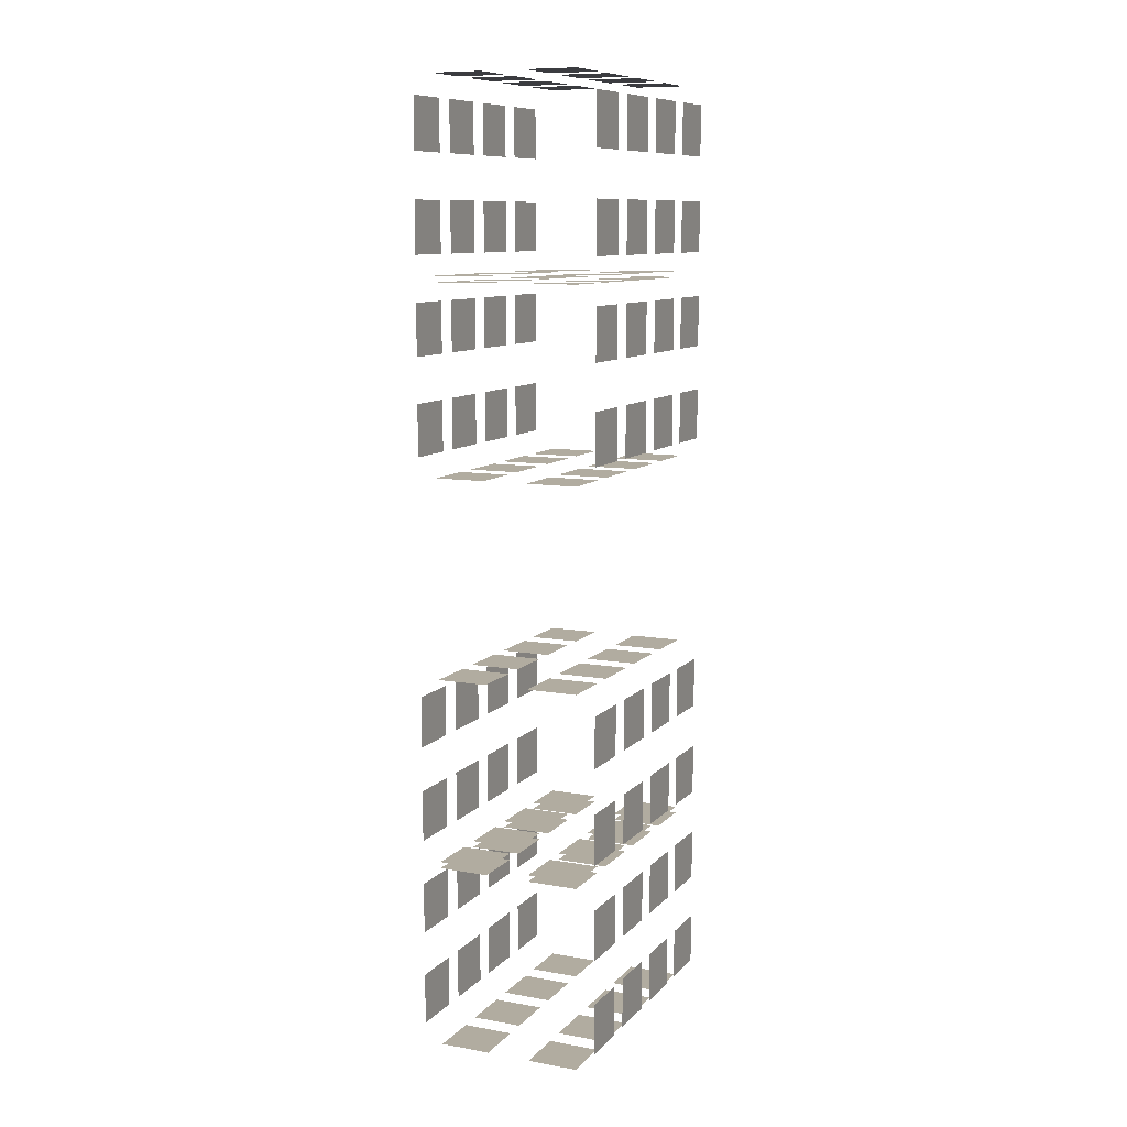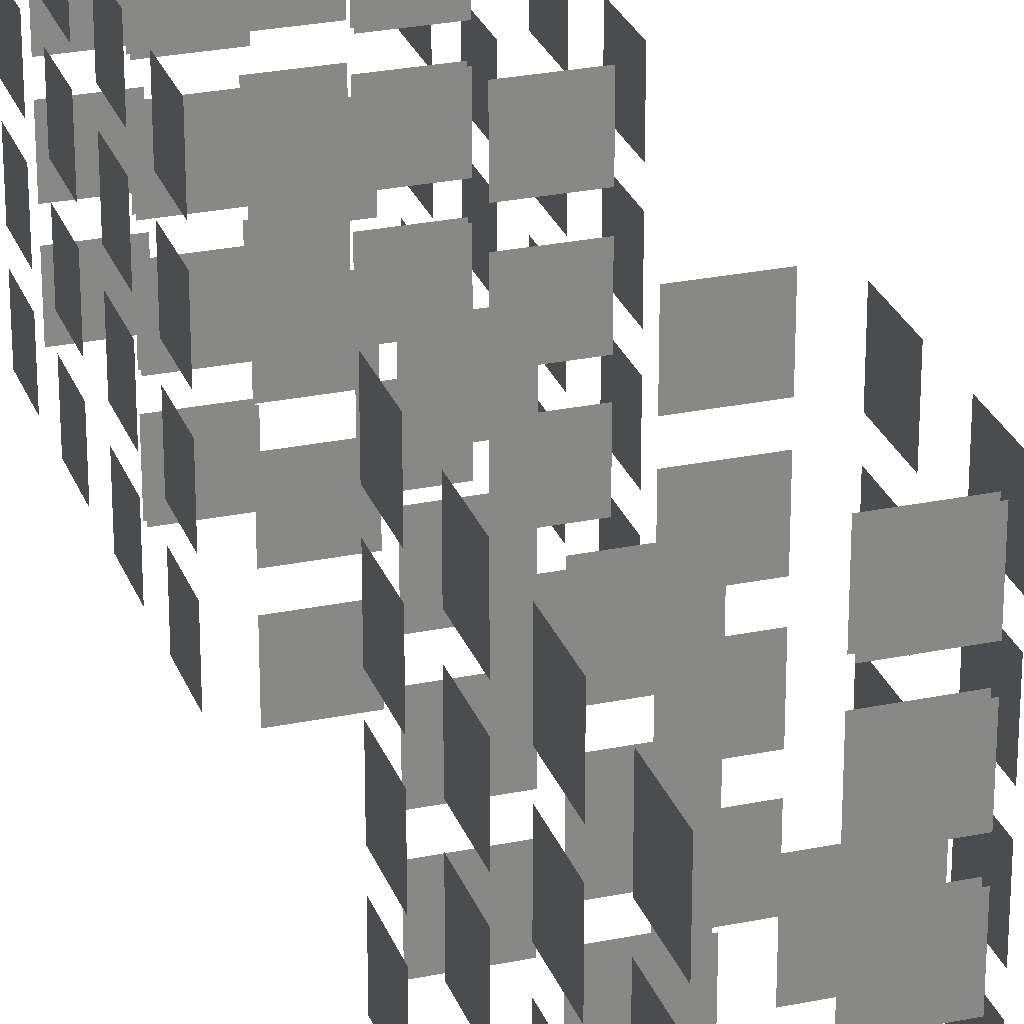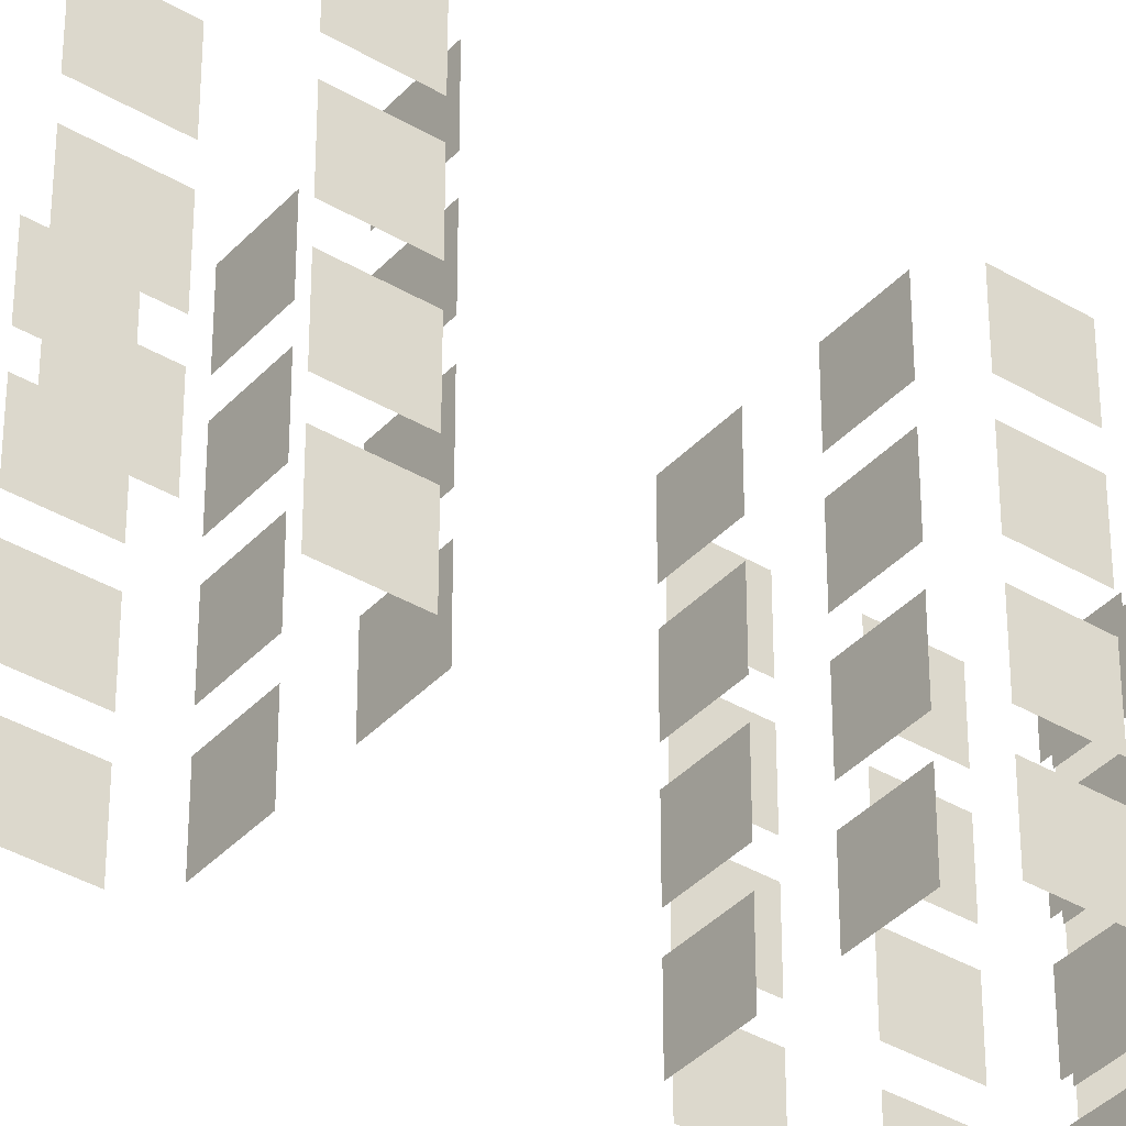
<metadata>
{"format":"obj","ext":"obj","renderer":"f3d","projection":"perspective","resolution":1024,"background":"white","views":[{"elev":10.1,"azim":24.3,"up":"+Z"},{"elev":26.9,"azim":162.2,"up":"+Y"},{"elev":-37.9,"azim":-127.1,"up":"+Y"}]}
</metadata>
<code>
g
v 86.5 20.73 -195.5
v 78.5 28.73 -195.5
v 78.5 20.73 -195.5
v 86.5 28.73 -195.5
v 60.5 20.73 -258.5
v 60.5 28.73 -266.5
v 60.5 20.73 -266.5
v 60.5 28.73 -258.5
v 71.5 20.73 -165.5
v 63.5 28.73 -165.5
v 63.5 20.73 -165.5
v 71.5 28.73 -165.5
v 60.5 43.23 -198.5
v 60.5 51.23 -206.5
v 60.5 43.23 -206.5
v 60.5 51.23 -198.5
v 60.5 54.48 -168.5
v 60.5 62.48 -176.5
v 60.5 54.48 -176.5
v 60.5 62.48 -168.5
v 71.5 43.23 -194.5
v 63.5 51.23 -194.5
v 63.5 43.23 -194.5
v 71.5 51.23 -194.5
v 71.5 20.73 -194.5
v 63.5 28.73 -194.5
v 63.5 20.73 -194.5
v 71.5 28.73 -194.5
v 89.5 20.73 -288.5
v 89.5 28.73 -296.5
v 89.5 20.73 -296.5
v 89.5 28.73 -288.5
v 86.5 43.23 -165.5
v 78.5 51.23 -165.5
v 78.5 43.23 -165.5
v 86.5 51.23 -165.5
v 60.5 54.48 -273.5
v 60.5 62.48 -281.5
v 60.5 54.48 -281.5
v 60.5 62.48 -273.5
v 86.5 54.48 -314.5
v 78.5 62.48 -314.5
v 78.5 54.48 -314.5
v 86.5 62.48 -314.5
v 60.5 43.23 -183.5
v 60.5 51.23 -191.5
v 60.5 43.23 -191.5
v 60.5 51.23 -183.5
v 86.5 20.73 -285.5
v 78.5 28.73 -285.5
v 78.5 20.73 -285.5
v 86.5 28.73 -285.5
v 71.5 54.48 -195.5
v 63.5 62.48 -195.5
v 63.5 54.48 -195.5
v 71.5 62.48 -195.5
v 86.5 43.23 -194.5
v 78.5 51.23 -194.5
v 78.5 43.23 -194.5
v 86.5 51.23 -194.5
v 71.5 20.73 -224.5
v 63.5 28.73 -224.5
v 63.5 20.73 -224.5
v 71.5 28.73 -224.5
v 60.5 31.98 -213.5
v 60.5 39.98 -221.5
v 60.5 31.98 -221.5
v 60.5 39.98 -213.5
v 60.5 54.48 -288.5
v 60.5 62.48 -296.5
v 60.5 54.48 -296.5
v 60.5 62.48 -288.5
v 60.5 20.73 -288.5
v 60.5 28.73 -296.5
v 60.5 20.73 -296.5
v 60.5 28.73 -288.5
v 71.5 54.48 -194.5
v 63.5 62.48 -194.5
v 63.5 54.48 -194.5
v 71.5 62.48 -194.5
v 86.5 20.73 -314.5
v 78.5 28.73 -314.5
v 78.5 20.73 -314.5
v 86.5 28.73 -314.5
v 86.5 54.48 -165.5
v 78.5 62.48 -165.5
v 78.5 54.48 -165.5
v 86.5 62.48 -165.5
v 71.5 54.48 -224.5
v 63.5 62.48 -224.5
v 63.5 54.48 -224.5
v 71.5 62.48 -224.5
v 86.5 31.98 -284.5
v 78.5 39.98 -284.5
v 78.5 31.98 -284.5
v 86.5 39.98 -284.5
v 60.5 31.98 -168.5
v 60.5 39.98 -176.5
v 60.5 31.98 -176.5
v 60.5 39.98 -168.5
v 89.5 54.48 -198.5
v 89.5 62.48 -206.5
v 89.5 54.48 -206.5
v 89.5 62.48 -198.5
v 86.5 20.73 -255.5
v 78.5 28.73 -255.5
v 78.5 20.73 -255.5
v 86.5 28.73 -255.5
v 60.5 43.23 -213.5
v 60.5 51.23 -221.5
v 60.5 43.23 -221.5
v 60.5 51.23 -213.5
v 60.5 54.48 -198.5
v 60.5 62.48 -206.5
v 60.5 54.48 -206.5
v 60.5 62.48 -198.5
v 71.5 20.73 -314.5
v 63.5 28.73 -314.5
v 63.5 20.73 -314.5
v 71.5 28.73 -314.5
v 86.5 31.98 -285.5
v 78.5 39.98 -285.5
v 78.5 31.98 -285.5
v 86.5 39.98 -285.5
v 86.5 54.48 -284.5
v 78.5 62.48 -284.5
v 78.5 54.48 -284.5
v 86.5 62.48 -284.5
v 89.5 31.98 -168.5
v 89.5 39.98 -176.5
v 89.5 31.98 -176.5
v 89.5 39.98 -168.5
v 71.5 43.23 -285.5
v 63.5 51.23 -285.5
v 63.5 43.23 -285.5
v 71.5 51.23 -285.5
v 71.5 31.98 -165.5
v 63.5 39.98 -165.5
v 63.5 31.98 -165.5
v 71.5 39.98 -165.5
v 71.5 20.73 -285.5
v 63.5 28.73 -285.5
v 63.5 20.73 -285.5
v 71.5 28.73 -285.5
v 71.5 43.23 -255.5
v 63.5 51.23 -255.5
v 63.5 43.23 -255.5
v 71.5 51.23 -255.5
v 89.5 20.73 -198.5
v 89.5 28.73 -206.5
v 89.5 20.73 -206.5
v 89.5 28.73 -198.5
v 89.5 43.23 -273.5
v 89.5 51.23 -281.5
v 89.5 43.23 -281.5
v 89.5 51.23 -273.5
v 86.5 20.73 -165.5
v 78.5 28.73 -165.5
v 78.5 20.73 -165.5
v 86.5 28.73 -165.5
v 71.5 31.98 -224.5
v 63.5 39.98 -224.5
v 63.5 31.98 -224.5
v 71.5 39.98 -224.5
v 89.5 31.98 -303.5
v 89.5 39.98 -311.5
v 89.5 31.98 -311.5
v 89.5 39.98 -303.5
v 86.5 31.98 -165.5
v 78.5 39.98 -165.5
v 78.5 31.98 -165.5
v 86.5 39.98 -165.5
v 71.5 31.98 -255.5
v 63.5 39.98 -255.5
v 63.5 31.98 -255.5
v 71.5 39.98 -255.5
v 89.5 31.98 -213.5
v 89.5 39.98 -221.5
v 89.5 31.98 -221.5
v 89.5 39.98 -213.5
v 89.5 43.23 -168.5
v 89.5 51.23 -176.5
v 89.5 43.23 -176.5
v 89.5 51.23 -168.5
v 89.5 20.73 -258.5
v 89.5 28.73 -266.5
v 89.5 20.73 -266.5
v 89.5 28.73 -258.5
v 89.5 43.23 -258.5
v 89.5 51.23 -266.5
v 89.5 43.23 -266.5
v 89.5 51.23 -258.5
v 86.5 31.98 -195.5
v 78.5 39.98 -195.5
v 78.5 31.98 -195.5
v 86.5 39.98 -195.5
v 89.5 54.48 -213.5
v 89.5 62.48 -221.5
v 89.5 54.48 -221.5
v 89.5 62.48 -213.5
v 89.5 43.23 -183.5
v 89.5 51.23 -191.5
v 89.5 43.23 -191.5
v 89.5 51.23 -183.5
v 60.5 20.73 -183.5
v 60.5 28.73 -191.5
v 60.5 20.73 -191.5
v 60.5 28.73 -183.5
v 60.5 43.23 -288.5
v 60.5 51.23 -296.5
v 60.5 43.23 -296.5
v 60.5 51.23 -288.5
v 71.5 43.23 -284.5
v 63.5 51.23 -284.5
v 63.5 43.23 -284.5
v 71.5 51.23 -284.5
v 86.5 43.23 -195.5
v 78.5 51.23 -195.5
v 78.5 43.23 -195.5
v 86.5 51.23 -195.5
v 86.5 54.48 -195.5
v 78.5 62.48 -195.5
v 78.5 54.48 -195.5
v 86.5 62.48 -195.5
v 71.5 43.23 -165.5
v 63.5 51.23 -165.5
v 63.5 43.23 -165.5
v 71.5 51.23 -165.5
v 71.5 31.98 -314.5
v 63.5 39.98 -314.5
v 63.5 31.98 -314.5
v 71.5 39.98 -314.5
v 60.5 43.23 -273.5
v 60.5 51.23 -281.5
v 60.5 43.23 -281.5
v 60.5 51.23 -273.5
v 60.5 54.48 -303.5
v 60.5 62.48 -311.5
v 60.5 54.48 -311.5
v 60.5 62.48 -303.5
v 89.5 54.48 -183.5
v 89.5 62.48 -191.5
v 89.5 54.48 -191.5
v 89.5 62.48 -183.5
v 89.5 43.23 -288.5
v 89.5 51.23 -296.5
v 89.5 43.23 -296.5
v 89.5 51.23 -288.5
v 89.5 31.98 -273.5
v 89.5 39.98 -281.5
v 89.5 31.98 -281.5
v 89.5 39.98 -273.5
v 60.5 31.98 -258.5
v 60.5 39.98 -266.5
v 60.5 31.98 -266.5
v 60.5 39.98 -258.5
v 86.5 20.73 -194.5
v 78.5 28.73 -194.5
v 78.5 20.73 -194.5
v 86.5 28.73 -194.5
v 89.5 31.98 -288.5
v 89.5 39.98 -296.5
v 89.5 31.98 -296.5
v 89.5 39.98 -288.5
v 60.5 20.73 -168.5
v 60.5 28.73 -176.5
v 60.5 20.73 -176.5
v 60.5 28.73 -168.5
v 89.5 54.48 -258.5
v 89.5 62.48 -266.5
v 89.5 54.48 -266.5
v 89.5 62.48 -258.5
v 71.5 54.48 -165.5
v 63.5 62.48 -165.5
v 63.5 54.48 -165.5
v 71.5 62.48 -165.5
v 60.5 20.73 -198.5
v 60.5 28.73 -206.5
v 60.5 20.73 -206.5
v 60.5 28.73 -198.5
v 89.5 54.48 -288.5
v 89.5 62.48 -296.5
v 89.5 54.48 -296.5
v 89.5 62.48 -288.5
v 71.5 54.48 -314.5
v 63.5 62.48 -314.5
v 63.5 54.48 -314.5
v 71.5 62.48 -314.5
v 60.5 31.98 -198.5
v 60.5 39.98 -206.5
v 60.5 31.98 -206.5
v 60.5 39.98 -198.5
v 89.5 54.48 -168.5
v 89.5 62.48 -176.5
v 89.5 54.48 -176.5
v 89.5 62.48 -168.5
v 86.5 31.98 -255.5
v 78.5 39.98 -255.5
v 78.5 31.98 -255.5
v 86.5 39.98 -255.5
v 60.5 43.23 -258.5
v 60.5 51.23 -266.5
v 60.5 43.23 -266.5
v 60.5 51.23 -258.5
v 89.5 43.23 -213.5
v 89.5 51.23 -221.5
v 89.5 43.23 -221.5
v 89.5 51.23 -213.5
v 86.5 54.48 -255.5
v 78.5 62.48 -255.5
v 78.5 54.48 -255.5
v 86.5 62.48 -255.5
v 60.5 43.23 -303.5
v 60.5 51.23 -311.5
v 60.5 43.23 -311.5
v 60.5 51.23 -303.5
v 71.5 31.98 -285.5
v 63.5 39.98 -285.5
v 63.5 31.98 -285.5
v 71.5 39.98 -285.5
v 86.5 54.48 -194.5
v 78.5 62.48 -194.5
v 78.5 54.48 -194.5
v 86.5 62.48 -194.5
v 71.5 54.48 -255.5
v 63.5 62.48 -255.5
v 63.5 54.48 -255.5
v 71.5 62.48 -255.5
v 89.5 54.48 -273.5
v 89.5 62.48 -281.5
v 89.5 54.48 -281.5
v 89.5 62.48 -273.5
v 60.5 20.73 -213.5
v 60.5 28.73 -221.5
v 60.5 20.73 -221.5
v 60.5 28.73 -213.5
v 86.5 43.23 -284.5
v 78.5 51.23 -284.5
v 78.5 43.23 -284.5
v 86.5 51.23 -284.5
v 71.5 43.23 -314.5
v 63.5 51.23 -314.5
v 63.5 43.23 -314.5
v 71.5 51.23 -314.5
v 60.5 20.73 -273.5
v 60.5 28.73 -281.5
v 60.5 20.73 -281.5
v 60.5 28.73 -273.5
v 86.5 43.23 -314.5
v 78.5 51.23 -314.5
v 78.5 43.23 -314.5
v 86.5 51.23 -314.5
v 86.5 43.23 -255.5
v 78.5 51.23 -255.5
v 78.5 43.23 -255.5
v 86.5 51.23 -255.5
v 60.5 31.98 -303.5
v 60.5 39.98 -311.5
v 60.5 31.98 -311.5
v 60.5 39.98 -303.5
v 89.5 20.73 -303.5
v 89.5 28.73 -311.5
v 89.5 20.73 -311.5
v 89.5 28.73 -303.5
v 60.5 31.98 -273.5
v 60.5 39.98 -281.5
v 60.5 31.98 -281.5
v 60.5 39.98 -273.5
v 89.5 20.73 -213.5
v 89.5 28.73 -221.5
v 89.5 20.73 -221.5
v 89.5 28.73 -213.5
v 86.5 31.98 -224.5
v 78.5 39.98 -224.5
v 78.5 31.98 -224.5
v 86.5 39.98 -224.5
v 71.5 43.23 -195.5
v 63.5 51.23 -195.5
v 63.5 43.23 -195.5
v 71.5 51.23 -195.5
v 60.5 54.48 -213.5
v 60.5 62.48 -221.5
v 60.5 54.48 -221.5
v 60.5 62.48 -213.5
v 86.5 31.98 -314.5
v 78.5 39.98 -314.5
v 78.5 31.98 -314.5
v 86.5 39.98 -314.5
v 71.5 43.23 -224.5
v 63.5 51.23 -224.5
v 63.5 43.23 -224.5
v 71.5 51.23 -224.5
v 60.5 43.23 -168.5
v 60.5 51.23 -176.5
v 60.5 43.23 -176.5
v 60.5 51.23 -168.5
v 71.5 31.98 -284.5
v 63.5 39.98 -284.5
v 63.5 31.98 -284.5
v 71.5 39.98 -284.5
v 86.5 54.48 -224.5
v 78.5 62.48 -224.5
v 78.5 54.48 -224.5
v 86.5 62.48 -224.5
v 60.5 54.48 -258.5
v 60.5 62.48 -266.5
v 60.5 54.48 -266.5
v 60.5 62.48 -258.5
v 89.5 31.98 -198.5
v 89.5 39.98 -206.5
v 89.5 31.98 -206.5
v 89.5 39.98 -198.5
v 71.5 54.48 -284.5
v 63.5 62.48 -284.5
v 63.5 54.48 -284.5
v 71.5 62.48 -284.5
v 86.5 54.48 -285.5
v 78.5 62.48 -285.5
v 78.5 54.48 -285.5
v 86.5 62.48 -285.5
v 86.5 43.23 -224.5
v 78.5 51.23 -224.5
v 78.5 43.23 -224.5
v 86.5 51.23 -224.5
v 86.5 20.73 -224.5
v 78.5 28.73 -224.5
v 78.5 20.73 -224.5
v 86.5 28.73 -224.5
v 71.5 20.73 -255.5
v 63.5 28.73 -255.5
v 63.5 20.73 -255.5
v 71.5 28.73 -255.5
v 60.5 20.73 -303.5
v 60.5 28.73 -311.5
v 60.5 20.73 -311.5
v 60.5 28.73 -303.5
v 71.5 54.48 -285.5
v 63.5 62.48 -285.5
v 63.5 54.48 -285.5
v 71.5 62.48 -285.5
v 60.5 31.98 -288.5
v 60.5 39.98 -296.5
v 60.5 31.98 -296.5
v 60.5 39.98 -288.5
v 89.5 54.48 -303.5
v 89.5 62.48 -311.5
v 89.5 54.48 -311.5
v 89.5 62.48 -303.5
v 89.5 31.98 -183.5
v 89.5 39.98 -191.5
v 89.5 31.98 -191.5
v 89.5 39.98 -183.5
v 89.5 20.73 -168.5
v 89.5 28.73 -176.5
v 89.5 20.73 -176.5
v 89.5 28.73 -168.5
v 86.5 20.73 -284.5
v 78.5 28.73 -284.5
v 78.5 20.73 -284.5
v 86.5 28.73 -284.5
v 89.5 20.73 -273.5
v 89.5 28.73 -281.5
v 89.5 20.73 -281.5
v 89.5 28.73 -273.5
v 71.5 31.98 -195.5
v 63.5 39.98 -195.5
v 63.5 31.98 -195.5
v 71.5 39.98 -195.5
v 86.5 31.98 -194.5
v 78.5 39.98 -194.5
v 78.5 31.98 -194.5
v 86.5 39.98 -194.5
v 60.5 54.48 -183.5
v 60.5 62.48 -191.5
v 60.5 54.48 -191.5
v 60.5 62.48 -183.5
v 71.5 20.73 -284.5
v 63.5 28.73 -284.5
v 63.5 20.73 -284.5
v 71.5 28.73 -284.5
v 89.5 20.73 -183.5
v 89.5 28.73 -191.5
v 89.5 20.73 -191.5
v 89.5 28.73 -183.5
v 89.5 43.23 -303.5
v 89.5 51.23 -311.5
v 89.5 43.23 -311.5
v 89.5 51.23 -303.5
v 86.5 43.23 -285.5
v 78.5 51.23 -285.5
v 78.5 43.23 -285.5
v 86.5 51.23 -285.5
v 89.5 31.98 -258.5
v 89.5 39.98 -266.5
v 89.5 31.98 -266.5
v 89.5 39.98 -258.5
v 89.5 43.23 -198.5
v 89.5 51.23 -206.5
v 89.5 43.23 -206.5
v 89.5 51.23 -198.5
v 60.5 31.98 -183.5
v 60.5 39.98 -191.5
v 60.5 31.98 -191.5
v 60.5 39.98 -183.5
v 71.5 31.98 -194.5
v 63.5 39.98 -194.5
v 63.5 31.98 -194.5
v 71.5 39.98 -194.5
v 71.5 20.73 -195.5
v 63.5 28.73 -195.5
v 63.5 20.73 -195.5
v 71.5 28.73 -195.5
g _0
f 3 2 1
f 4 1 2
f 7 6 5
f 8 5 6
f 11 10 9
f 12 9 10
f 15 14 13
f 16 13 14
f 19 18 17
f 20 17 18
f 23 22 21
f 24 21 22
f 27 26 25
f 28 25 26
f 31 30 29
f 32 29 30
f 35 34 33
f 36 33 34
f 39 38 37
f 40 37 38
f 43 42 41
f 44 41 42
f 47 46 45
f 48 45 46
f 51 50 49
f 52 49 50
f 55 54 53
f 56 53 54
f 59 58 57
f 60 57 58
f 63 62 61
f 64 61 62
f 67 66 65
f 68 65 66
f 71 70 69
f 72 69 70
f 75 74 73
f 76 73 74
f 79 78 77
f 80 77 78
f 83 82 81
f 84 81 82
f 87 86 85
f 88 85 86
f 91 90 89
f 92 89 90
f 95 94 93
f 96 93 94
f 99 98 97
f 100 97 98
f 103 102 101
f 104 101 102
f 107 106 105
f 108 105 106
f 111 110 109
f 112 109 110
f 115 114 113
f 116 113 114
f 119 118 117
f 120 117 118
f 123 122 121
f 124 121 122
f 127 126 125
f 128 125 126
f 131 130 129
f 132 129 130
f 135 134 133
f 136 133 134
f 139 138 137
f 140 137 138
f 143 142 141
f 144 141 142
f 147 146 145
f 148 145 146
f 151 150 149
f 152 149 150
f 155 154 153
f 156 153 154
f 159 158 157
f 160 157 158
f 163 162 161
f 164 161 162
f 167 166 165
f 168 165 166
f 171 170 169
f 172 169 170
f 175 174 173
f 176 173 174
f 179 178 177
f 180 177 178
f 183 182 181
f 184 181 182
f 187 186 185
f 188 185 186
f 191 190 189
f 192 189 190
f 195 194 193
f 196 193 194
f 199 198 197
f 200 197 198
f 203 202 201
f 204 201 202
f 207 206 205
f 208 205 206
f 211 210 209
f 212 209 210
f 215 214 213
f 216 213 214
f 219 218 217
f 220 217 218
f 223 222 221
f 224 221 222
f 227 226 225
f 228 225 226
f 231 230 229
f 232 229 230
f 235 234 233
f 236 233 234
f 239 238 237
f 240 237 238
f 243 242 241
f 244 241 242
f 247 246 245
f 248 245 246
f 251 250 249
f 252 249 250
f 255 254 253
f 256 253 254
f 259 258 257
f 260 257 258
f 263 262 261
f 264 261 262
f 267 266 265
f 268 265 266
f 271 270 269
f 272 269 270
f 275 274 273
f 276 273 274
f 279 278 277
f 280 277 278
f 283 282 281
f 284 281 282
f 287 286 285
f 288 285 286
f 291 290 289
f 292 289 290
f 295 294 293
f 296 293 294
f 299 298 297
f 300 297 298
f 303 302 301
f 304 301 302
f 307 306 305
f 308 305 306
f 311 310 309
f 312 309 310
f 315 314 313
f 316 313 314
f 319 318 317
f 320 317 318
f 323 322 321
f 324 321 322
f 327 326 325
f 328 325 326
f 331 330 329
f 332 329 330
f 335 334 333
f 336 333 334
f 339 338 337
f 340 337 338
f 343 342 341
f 344 341 342
f 347 346 345
f 348 345 346
f 351 350 349
f 352 349 350
f 355 354 353
f 356 353 354
f 359 358 357
f 360 357 358
f 363 362 361
f 364 361 362
f 367 366 365
f 368 365 366
f 371 370 369
f 372 369 370
f 375 374 373
f 376 373 374
f 379 378 377
f 380 377 378
f 383 382 381
f 384 381 382
f 387 386 385
f 388 385 386
f 391 390 389
f 392 389 390
f 395 394 393
f 396 393 394
f 399 398 397
f 400 397 398
f 403 402 401
f 404 401 402
f 407 406 405
f 408 405 406
f 411 410 409
f 412 409 410
f 415 414 413
f 416 413 414
f 419 418 417
f 420 417 418
f 423 422 421
f 424 421 422
f 427 426 425
f 428 425 426
f 431 430 429
f 432 429 430
f 435 434 433
f 436 433 434
f 439 438 437
f 440 437 438
f 443 442 441
f 444 441 442
f 447 446 445
f 448 445 446
f 451 450 449
f 452 449 450
f 455 454 453
f 456 453 454
f 459 458 457
f 460 457 458
f 463 462 461
f 464 461 462
f 467 466 465
f 468 465 466
f 471 470 469
f 472 469 470
f 475 474 473
f 476 473 474
f 479 478 477
f 480 477 478
f 483 482 481
f 484 481 482
f 487 486 485
f 488 485 486
f 491 490 489
f 492 489 490
f 495 494 493
f 496 493 494
f 499 498 497
f 500 497 498
f 503 502 501
f 504 501 502
f 507 506 505
f 508 505 506
f 511 510 509
f 512 509 510

</code>
